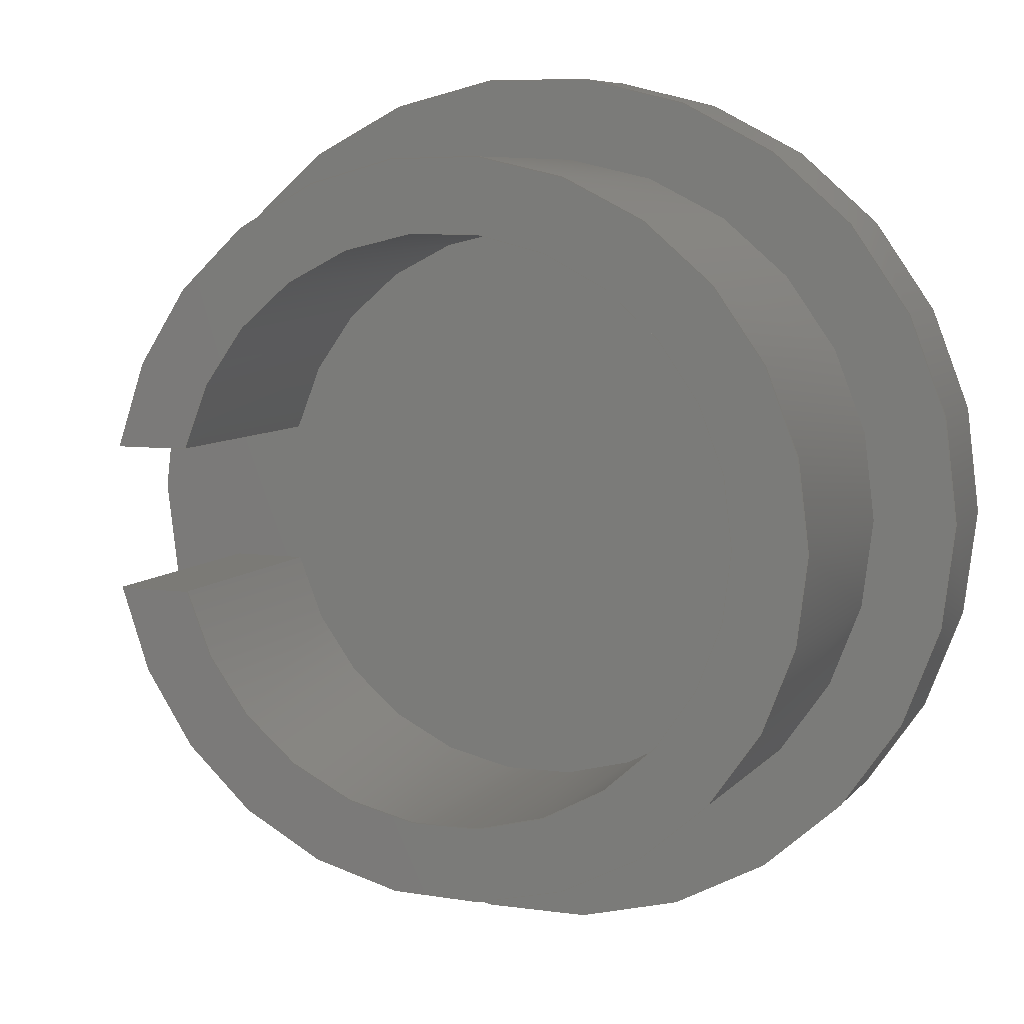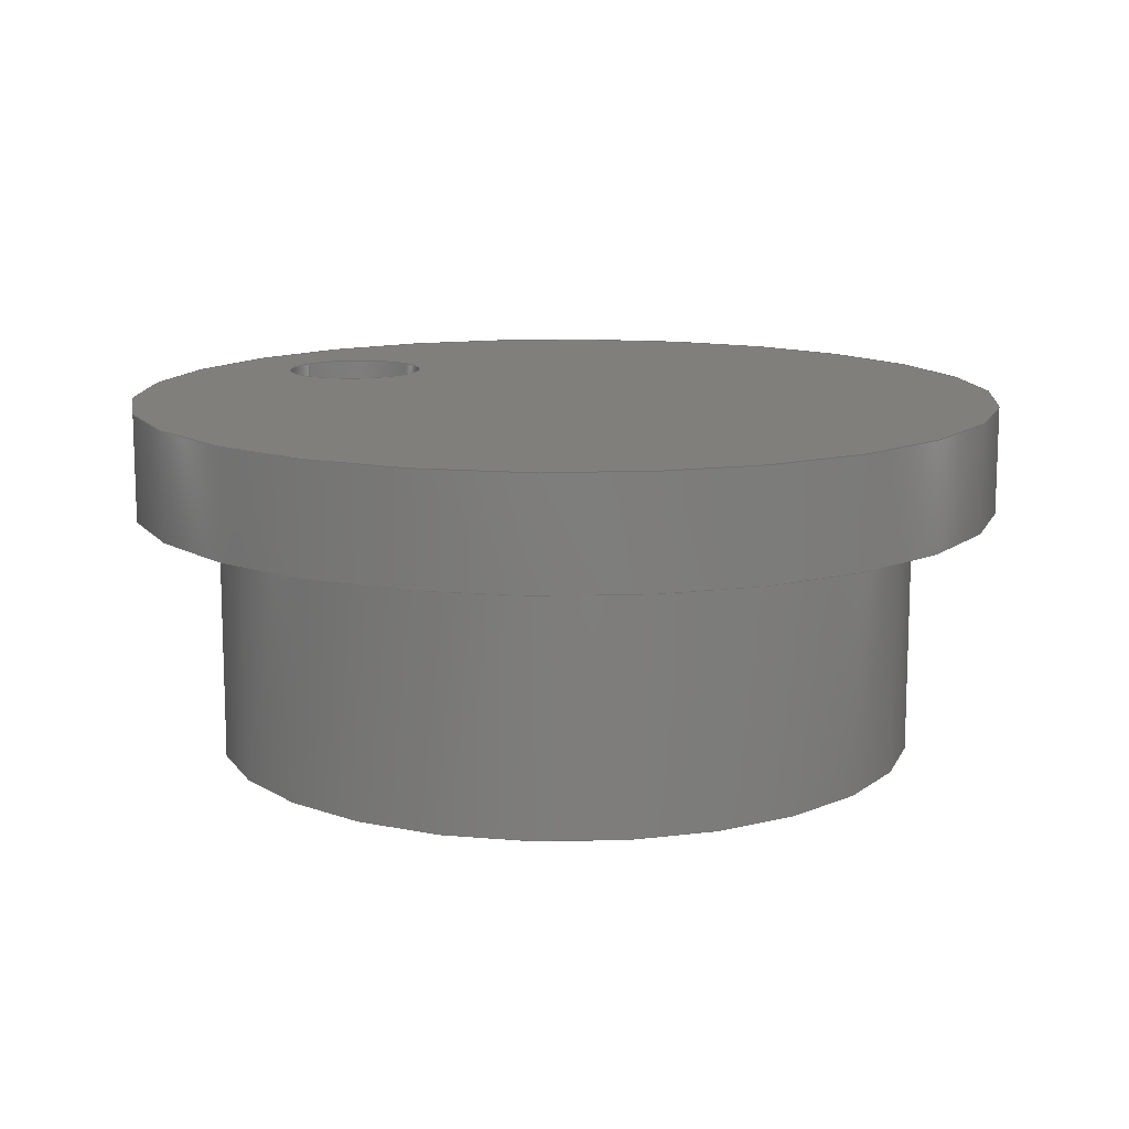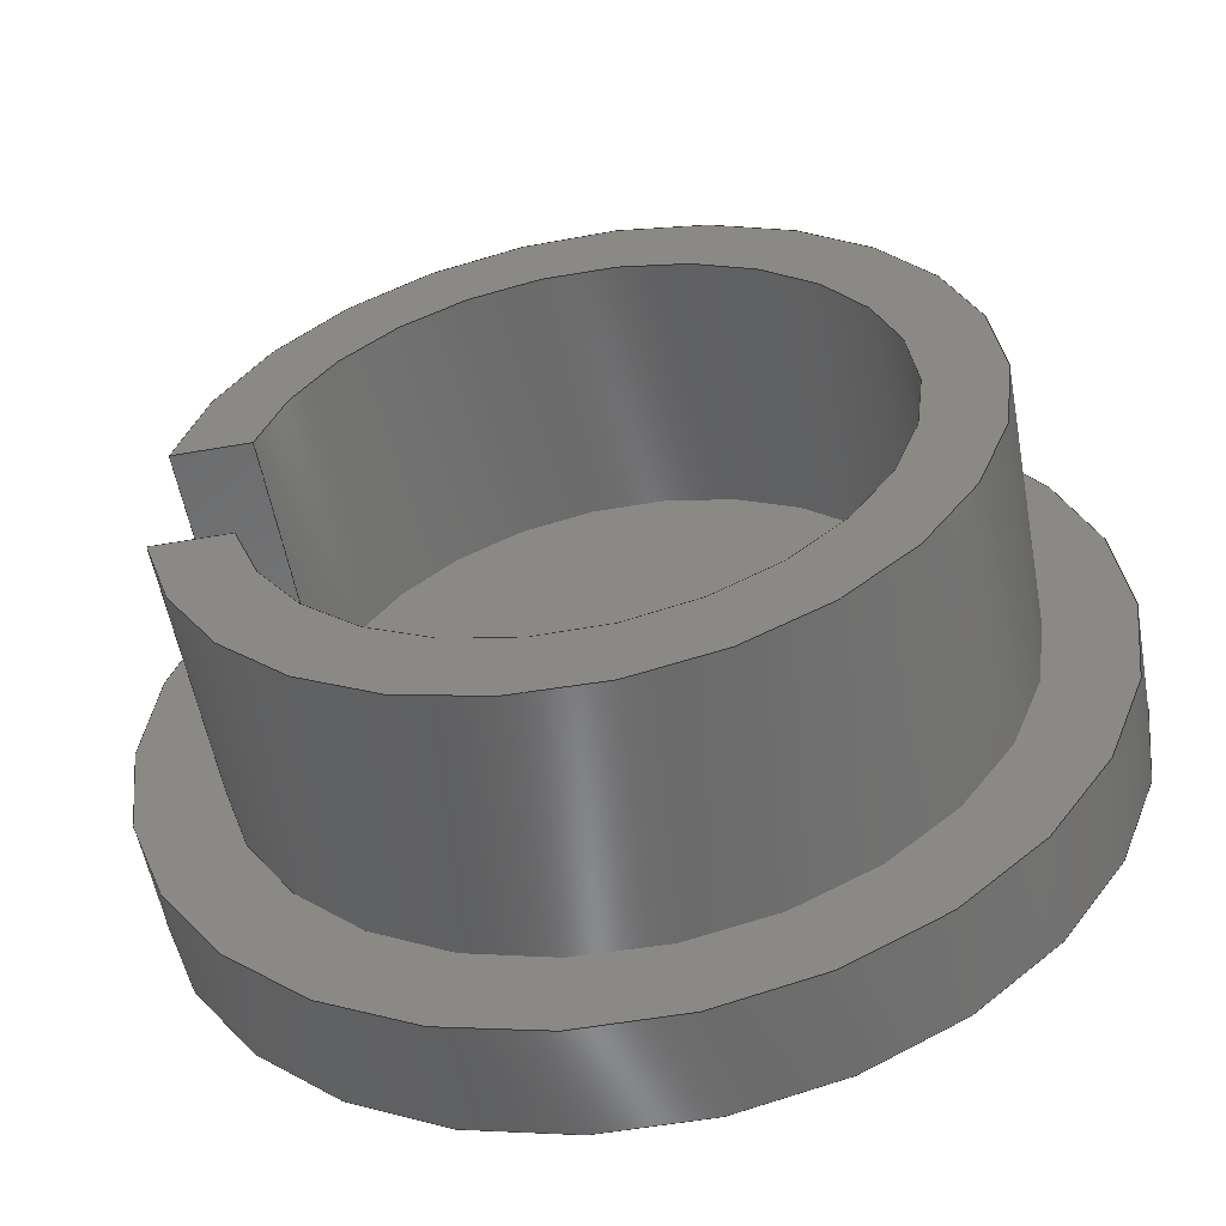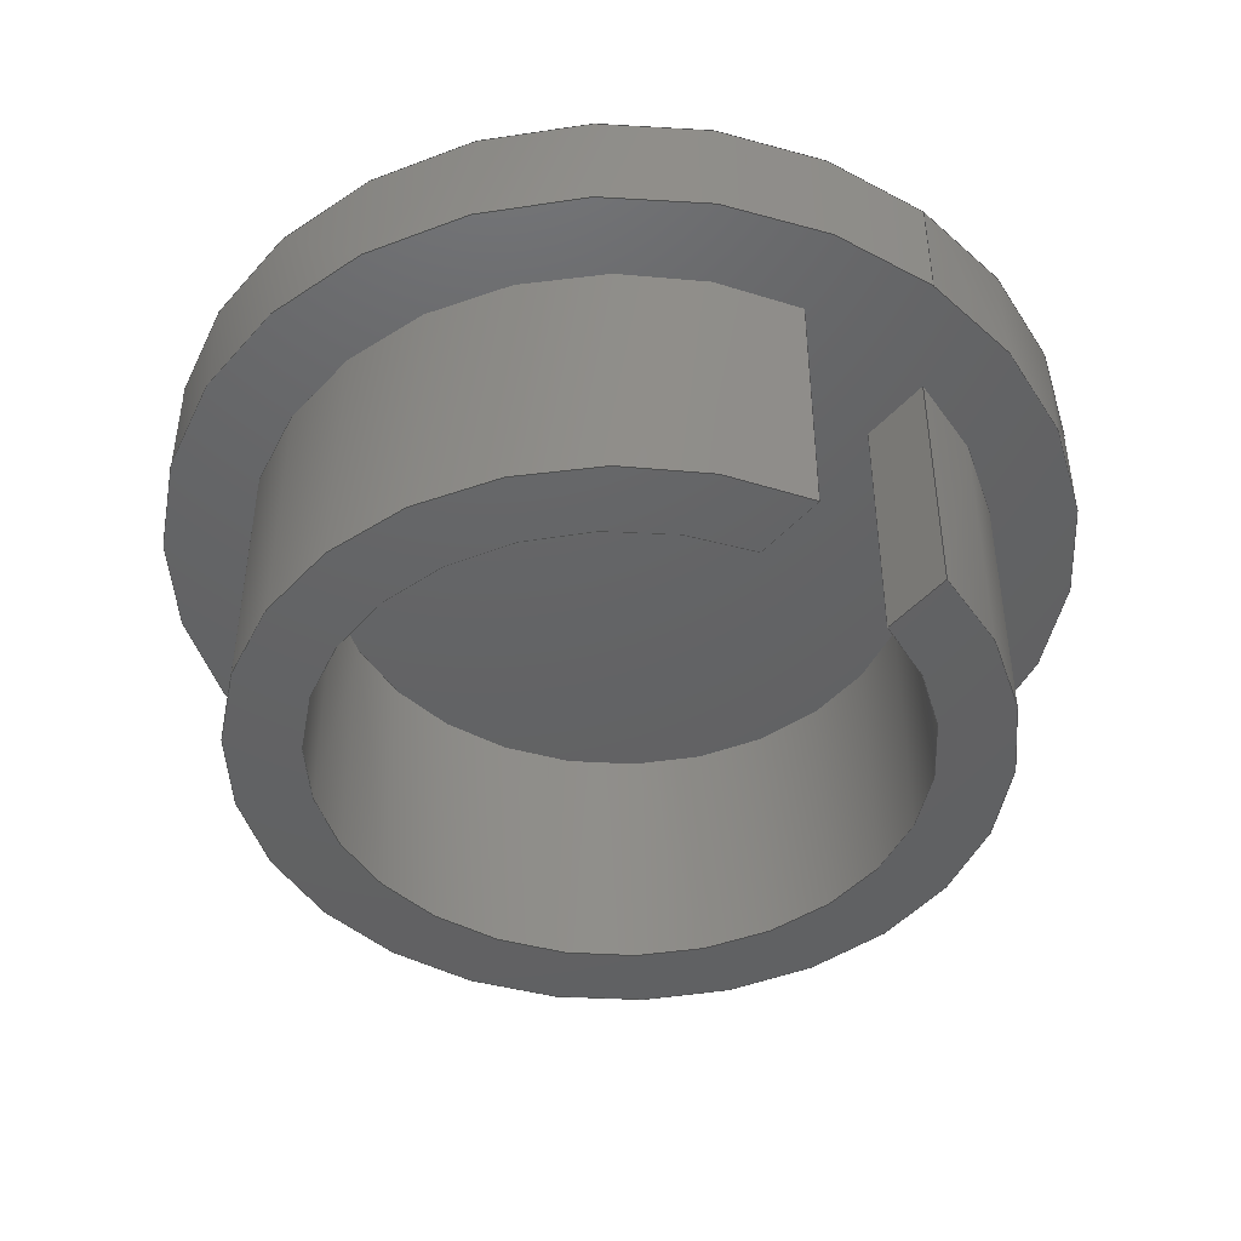
<metadata>
{"format":"step","ext":"stp","renderer":"f3d","projection":"perspective","resolution":1024,"background":"white","views":[{"elev":7.4,"azim":21.7,"up":"+Z"},{"elev":12.7,"azim":38.6,"up":"+Y"},{"elev":-56.0,"azim":10.4,"up":"+Z"},{"elev":-44.7,"azim":-128.5,"up":"+Y"}]}
</metadata>
<code>
ISO-10303-21;
DATA;
#1=(NAMED_UNIT(*)PLANE_ANGLE_UNIT()SI_UNIT($,.RADIAN.));
#2=PLANE_ANGLE_MEASURE_WITH_UNIT(PLANE_ANGLE_MEASURE(0.01745),#1);
#3=(CONVERSION_BASED_UNIT('DEGREE',#2)NAMED_UNIT(#4)PLANE_ANGLE_UNIT());
#4=DIMENSIONAL_EXPONENTS(0,0,0,0,0,0,0);
#5=(NAMED_UNIT(*)SI_UNIT($,.STERADIAN.)SOLID_ANGLE_UNIT());
#6=(LENGTH_UNIT()NAMED_UNIT(*)SI_UNIT(.CENTI.,.METRE.));
#7=UNCERTAINTY_MEASURE_WITH_UNIT(LENGTH_MEASURE(1e-06),#6,'DISTANCE_ACCURACY_VALUE','Maximum Tolerance applied to model');
#8=(GEOMETRIC_REPRESENTATION_CONTEXT(3)GLOBAL_UNCERTAINTY_ASSIGNED_CONTEXT((#7))GLOBAL_UNIT_ASSIGNED_CONTEXT((#6,#3,#5))REPRESENTATION_CONTEXT('','KnopDop'));
#9=CARTESIAN_POINT('',(0,0,0));
#10=DIRECTION('',(0,0,1));
#11=DIRECTION('',(1,0,0));
#12=AXIS2_PLACEMENT_3D('',#9,#10,#11);
#13=CARTESIAN_POINT('',(-0.4128,0.15,0));
#14=DIRECTION('',(0,-1,0));
#15=DIRECTION('',(1,0,0));
#16=AXIS2_PLACEMENT_3D('',#13,#14,#15);
#17=CYLINDRICAL_SURFACE('',#16,0.1);
#18=CARTESIAN_POINT('',(-0.5128,0.1,0));
#19=VERTEX_POINT('',#18);
#20=CARTESIAN_POINT('',(-0.5128,0.15,0));
#21=VERTEX_POINT('',#20);
#22=CARTESIAN_POINT('',(-0.5128,0.1,0));
#23=DIRECTION('',(-0,1,-0));
#24=VECTOR('',#23,0.05);
#25=LINE('',#22,#24);
#26=EDGE_CURVE('',#19,#21,#25,.T.);
#27=ORIENTED_EDGE('',*,*,#26,.F.);
#28=CARTESIAN_POINT('',(-0.3128,0.1,0));
#29=VERTEX_POINT('',#28);
#30=CARTESIAN_POINT('',(-0.4128,0.1,0));
#31=DIRECTION('',(-0,1,0));
#32=DIRECTION('',(1,0,0));
#33=AXIS2_PLACEMENT_3D('',#30,#31,#32);
#34=CIRCLE('',#33,0.1);
#35=EDGE_CURVE('',#29,#19,#34,.T.);
#36=ORIENTED_EDGE('',*,*,#35,.F.);
#37=CARTESIAN_POINT('',(-0.4128,0.1,0));
#38=DIRECTION('',(-0,1,0));
#39=DIRECTION('',(1,0,0));
#40=AXIS2_PLACEMENT_3D('',#37,#38,#39);
#41=CIRCLE('',#40,0.1);
#42=EDGE_CURVE('',#19,#29,#41,.T.);
#43=ORIENTED_EDGE('',*,*,#42,.F.);
#44=ORIENTED_EDGE('',*,*,#26,.T.);
#45=CARTESIAN_POINT('',(-0.3128,0.15,0));
#46=VERTEX_POINT('',#45);
#47=CARTESIAN_POINT('',(-0.4128,0.15,0));
#48=DIRECTION('',(0,-1,0));
#49=DIRECTION('',(1,0,0));
#50=AXIS2_PLACEMENT_3D('',#47,#48,#49);
#51=CIRCLE('',#50,0.1);
#52=EDGE_CURVE('',#46,#21,#51,.T.);
#53=ORIENTED_EDGE('',*,*,#52,.F.);
#54=CARTESIAN_POINT('',(-0.4128,0.15,0));
#55=DIRECTION('',(0,-1,0));
#56=DIRECTION('',(1,0,0));
#57=AXIS2_PLACEMENT_3D('',#54,#55,#56);
#58=CIRCLE('',#57,0.1);
#59=EDGE_CURVE('',#21,#46,#58,.T.);
#60=ORIENTED_EDGE('',*,*,#59,.F.);
#61=EDGE_LOOP('',(#27,#36,#43,#44,#53,#60));
#62=FACE_BOUND('',#61,.T.);
#63=ADVANCED_FACE('',(#62),#17,.F.);
#64=CARTESIAN_POINT('',(-0.4128,0.1,0));
#65=DIRECTION('',(0,1,0));
#66=DIRECTION('',(0,0,1));
#67=AXIS2_PLACEMENT_3D('',#64,#65,#66);
#68=PLANE('',#67);
#69=ORIENTED_EDGE('',*,*,#35,.T.);
#70=ORIENTED_EDGE('',*,*,#42,.T.);
#71=EDGE_LOOP('',(#69,#70));
#72=FACE_BOUND('',#71,.T.);
#73=ADVANCED_FACE('',(#72),#68,.T.);
#74=CARTESIAN_POINT('',(-0.7598,0,0.1));
#75=DIRECTION('',(0,0,1));
#76=DIRECTION('',(-1,0,0));
#77=AXIS2_PLACEMENT_3D('',#74,#75,#76);
#78=PLANE('',#77);
#79=CARTESIAN_POINT('',(-0.4899,0,0.1));
#80=VERTEX_POINT('',#79);
#81=CARTESIAN_POINT('',(-0.4899,-0.35,0.1));
#82=VERTEX_POINT('',#81);
#83=CARTESIAN_POINT('',(-0.4899,1.234e+04,0.1));
#84=DIRECTION('',(0,-1,0));
#85=VECTOR('',#84,2.469e+04);
#86=LINE('',#83,#85);
#87=EDGE_CURVE('',#80,#82,#86,.T.);
#88=ORIENTED_EDGE('',*,*,#87,.F.);
#89=CARTESIAN_POINT('',(-0.3873,0,0.1));
#90=VERTEX_POINT('',#89);
#91=CARTESIAN_POINT('',(1.234e+04,0,0.1));
#92=DIRECTION('',(-1,0,0));
#93=VECTOR('',#92,2.469e+04);
#94=LINE('',#91,#93);
#95=EDGE_CURVE('',#90,#80,#94,.T.);
#96=ORIENTED_EDGE('',*,*,#95,.F.);
#97=CARTESIAN_POINT('',(-0.3873,-0.35,0.1));
#98=VERTEX_POINT('',#97);
#99=CARTESIAN_POINT('',(-0.3873,-1.235e+04,0.1));
#100=DIRECTION('',(-0,1,0));
#101=VECTOR('',#100,2.469e+04);
#102=LINE('',#99,#101);
#103=EDGE_CURVE('',#98,#90,#102,.T.);
#104=ORIENTED_EDGE('',*,*,#103,.F.);
#105=CARTESIAN_POINT('',(-1.235e+04,-0.35,0.1));
#106=DIRECTION('',(1,0,-0));
#107=VECTOR('',#106,2.469e+04);
#108=LINE('',#105,#107);
#109=EDGE_CURVE('',#82,#98,#108,.T.);
#110=ORIENTED_EDGE('',*,*,#109,.F.);
#111=EDGE_LOOP('',(#88,#96,#104,#110));
#112=FACE_BOUND('',#111,.T.);
#113=ADVANCED_FACE('',(#112),#78,.F.);
#114=CARTESIAN_POINT('',(-0.7598,0,-0.1));
#115=DIRECTION('',(0,0,-1));
#116=DIRECTION('',(1,0,0));
#117=AXIS2_PLACEMENT_3D('',#114,#115,#116);
#118=PLANE('',#117);
#119=CARTESIAN_POINT('',(-0.4899,-0.35,-0.1));
#120=VERTEX_POINT('',#119);
#121=CARTESIAN_POINT('',(-0.4899,0,-0.1));
#122=VERTEX_POINT('',#121);
#123=CARTESIAN_POINT('',(-0.4899,-1.235e+04,-0.1));
#124=DIRECTION('',(-0,1,0));
#125=VECTOR('',#124,2.469e+04);
#126=LINE('',#123,#125);
#127=EDGE_CURVE('',#120,#122,#126,.T.);
#128=ORIENTED_EDGE('',*,*,#127,.F.);
#129=CARTESIAN_POINT('',(-0.3873,-0.35,-0.1));
#130=VERTEX_POINT('',#129);
#131=CARTESIAN_POINT('',(1.234e+04,-0.35,-0.1));
#132=DIRECTION('',(-1,0,0));
#133=VECTOR('',#132,2.469e+04);
#134=LINE('',#131,#133);
#135=EDGE_CURVE('',#130,#120,#134,.T.);
#136=ORIENTED_EDGE('',*,*,#135,.F.);
#137=CARTESIAN_POINT('',(-0.3873,0,-0.1));
#138=VERTEX_POINT('',#137);
#139=CARTESIAN_POINT('',(-0.3873,1.234e+04,-0.1));
#140=DIRECTION('',(0,-1,0));
#141=VECTOR('',#140,2.469e+04);
#142=LINE('',#139,#141);
#143=EDGE_CURVE('',#138,#130,#142,.T.);
#144=ORIENTED_EDGE('',*,*,#143,.F.);
#145=CARTESIAN_POINT('',(-1.235e+04,0,-0.1));
#146=DIRECTION('',(1,0,-0));
#147=VECTOR('',#146,2.469e+04);
#148=LINE('',#145,#147);
#149=EDGE_CURVE('',#122,#138,#148,.T.);
#150=ORIENTED_EDGE('',*,*,#149,.F.);
#151=EDGE_LOOP('',(#128,#136,#144,#150));
#152=FACE_BOUND('',#151,.T.);
#153=ADVANCED_FACE('',(#152),#118,.F.);
#154=CARTESIAN_POINT('',(0,0,0));
#155=DIRECTION('',(0,1,0));
#156=DIRECTION('',(0,0,1));
#157=AXIS2_PLACEMENT_3D('',#154,#155,#156);
#158=PLANE('',#157);
#159=CARTESIAN_POINT('',(0,0,0));
#160=DIRECTION('',(-0,1,0));
#161=DIRECTION('',(1,0,0));
#162=AXIS2_PLACEMENT_3D('',#159,#160,#161);
#163=CIRCLE('',#162,0.5);
#164=EDGE_CURVE('',#80,#122,#163,.T.);
#165=ORIENTED_EDGE('',*,*,#164,.T.);
#166=ORIENTED_EDGE('',*,*,#149,.T.);
#167=CARTESIAN_POINT('',(0,0,0));
#168=DIRECTION('',(0,-1,0));
#169=DIRECTION('',(1,0,0));
#170=AXIS2_PLACEMENT_3D('',#167,#168,#169);
#171=CIRCLE('',#170,0.4);
#172=EDGE_CURVE('',#138,#90,#171,.T.);
#173=ORIENTED_EDGE('',*,*,#172,.T.);
#174=ORIENTED_EDGE('',*,*,#95,.T.);
#175=EDGE_LOOP('',(#165,#166,#173,#174));
#176=FACE_BOUND('',#175,.T.);
#177=CARTESIAN_POINT('',(-0.615,0,-0));
#178=VERTEX_POINT('',#177);
#179=CARTESIAN_POINT('',(0.615,0,0));
#180=VERTEX_POINT('',#179);
#181=CARTESIAN_POINT('',(0,0,0));
#182=DIRECTION('',(-0,1,0));
#183=DIRECTION('',(1,0,0));
#184=AXIS2_PLACEMENT_3D('',#181,#182,#183);
#185=CIRCLE('',#184,0.615);
#186=EDGE_CURVE('',#178,#180,#185,.T.);
#187=ORIENTED_EDGE('',*,*,#186,.F.);
#188=CARTESIAN_POINT('',(0,0,0));
#189=DIRECTION('',(-0,1,0));
#190=DIRECTION('',(1,0,0));
#191=AXIS2_PLACEMENT_3D('',#188,#189,#190);
#192=CIRCLE('',#191,0.615);
#193=EDGE_CURVE('',#180,#178,#192,.T.);
#194=ORIENTED_EDGE('',*,*,#193,.F.);
#195=EDGE_LOOP('',(#187,#194));
#196=FACE_BOUND('',#195,.T.);
#197=ADVANCED_FACE('',(#176,#196),#158,.F.);
#198=CARTESIAN_POINT('',(0,0,0));
#199=DIRECTION('',(0,-1,0));
#200=DIRECTION('',(1,0,0));
#201=AXIS2_PLACEMENT_3D('',#198,#199,#200);
#202=CYLINDRICAL_SURFACE('',#201,0.5);
#203=ORIENTED_EDGE('',*,*,#87,.T.);
#204=CARTESIAN_POINT('',(0,-0.35,0));
#205=DIRECTION('',(-0,1,0));
#206=DIRECTION('',(1,0,0));
#207=AXIS2_PLACEMENT_3D('',#204,#205,#206);
#208=CIRCLE('',#207,0.5);
#209=EDGE_CURVE('',#82,#120,#208,.T.);
#210=ORIENTED_EDGE('',*,*,#209,.T.);
#211=ORIENTED_EDGE('',*,*,#127,.T.);
#212=ORIENTED_EDGE('',*,*,#164,.F.);
#213=EDGE_LOOP('',(#203,#210,#211,#212));
#214=FACE_BOUND('',#213,.T.);
#215=ADVANCED_FACE('',(#214),#202,.T.);
#216=CARTESIAN_POINT('',(0,-0.35,0));
#217=DIRECTION('',(0,-1,0));
#218=DIRECTION('',(0,0,-1));
#219=AXIS2_PLACEMENT_3D('',#216,#217,#218);
#220=PLANE('',#219);
#221=ORIENTED_EDGE('',*,*,#109,.T.);
#222=CARTESIAN_POINT('',(0,-0.35,0));
#223=DIRECTION('',(0,-1,0));
#224=DIRECTION('',(1,0,0));
#225=AXIS2_PLACEMENT_3D('',#222,#223,#224);
#226=CIRCLE('',#225,0.4);
#227=EDGE_CURVE('',#130,#98,#226,.T.);
#228=ORIENTED_EDGE('',*,*,#227,.F.);
#229=ORIENTED_EDGE('',*,*,#135,.T.);
#230=ORIENTED_EDGE('',*,*,#209,.F.);
#231=EDGE_LOOP('',(#221,#228,#229,#230));
#232=FACE_BOUND('',#231,.T.);
#233=ADVANCED_FACE('',(#232),#220,.T.);
#234=CARTESIAN_POINT('',(0,0,0));
#235=DIRECTION('',(0,-1,0));
#236=DIRECTION('',(1,0,0));
#237=AXIS2_PLACEMENT_3D('',#234,#235,#236);
#238=CYLINDRICAL_SURFACE('',#237,0.4);
#239=ORIENTED_EDGE('',*,*,#103,.T.);
#240=ORIENTED_EDGE('',*,*,#172,.F.);
#241=ORIENTED_EDGE('',*,*,#143,.T.);
#242=ORIENTED_EDGE('',*,*,#227,.T.);
#243=EDGE_LOOP('',(#239,#240,#241,#242));
#244=FACE_BOUND('',#243,.T.);
#245=ADVANCED_FACE('',(#244),#238,.F.);
#246=CARTESIAN_POINT('',(0,0,0));
#247=DIRECTION('',(-0,1,0));
#248=DIRECTION('',(1,0,0));
#249=AXIS2_PLACEMENT_3D('',#246,#247,#248);
#250=CYLINDRICAL_SURFACE('',#249,0.615);
#251=CARTESIAN_POINT('',(-0.615,0.15,-0));
#252=VERTEX_POINT('',#251);
#253=CARTESIAN_POINT('',(-0.615,0.15,-0));
#254=DIRECTION('',(-0,-1,-0));
#255=VECTOR('',#254,0.15);
#256=LINE('',#253,#255);
#257=EDGE_CURVE('',#252,#178,#256,.T.);
#258=ORIENTED_EDGE('',*,*,#257,.T.);
#259=ORIENTED_EDGE('',*,*,#186,.T.);
#260=ORIENTED_EDGE('',*,*,#193,.T.);
#261=ORIENTED_EDGE('',*,*,#257,.F.);
#262=CARTESIAN_POINT('',(0.615,0.15,0));
#263=VERTEX_POINT('',#262);
#264=CARTESIAN_POINT('',(0,0.15,0));
#265=DIRECTION('',(0,-1,0));
#266=DIRECTION('',(1,0,0));
#267=AXIS2_PLACEMENT_3D('',#264,#265,#266);
#268=CIRCLE('',#267,0.615);
#269=EDGE_CURVE('',#252,#263,#268,.T.);
#270=ORIENTED_EDGE('',*,*,#269,.T.);
#271=CARTESIAN_POINT('',(0,0.15,0));
#272=DIRECTION('',(0,-1,0));
#273=DIRECTION('',(1,0,0));
#274=AXIS2_PLACEMENT_3D('',#271,#272,#273);
#275=CIRCLE('',#274,0.615);
#276=EDGE_CURVE('',#263,#252,#275,.T.);
#277=ORIENTED_EDGE('',*,*,#276,.T.);
#278=EDGE_LOOP('',(#258,#259,#260,#261,#270,#277));
#279=FACE_BOUND('',#278,.T.);
#280=ADVANCED_FACE('',(#279),#250,.T.);
#281=CARTESIAN_POINT('',(0,0.15,0));
#282=DIRECTION('',(0,1,0));
#283=DIRECTION('',(0,0,1));
#284=AXIS2_PLACEMENT_3D('',#281,#282,#283);
#285=PLANE('',#284);
#286=ORIENTED_EDGE('',*,*,#52,.T.);
#287=ORIENTED_EDGE('',*,*,#59,.T.);
#288=EDGE_LOOP('',(#286,#287));
#289=FACE_BOUND('',#288,.T.);
#290=ORIENTED_EDGE('',*,*,#269,.F.);
#291=ORIENTED_EDGE('',*,*,#276,.F.);
#292=EDGE_LOOP('',(#290,#291));
#293=FACE_BOUND('',#292,.T.);
#294=ADVANCED_FACE('',(#289,#293),#285,.T.);
#295=CLOSED_SHELL('',(#63,#73,#113,#153,#197,#215,#233,#245,#280,#294));
#296=MANIFOLD_SOLID_BREP('alibrePartClosedBody',#295);
#297=COLOUR_RGB('',0.8824,0.8824,0.8824);
#298=FILL_AREA_STYLE_COLOUR('',#297);
#299=FILL_AREA_STYLE('',(#298));
#300=SURFACE_STYLE_FILL_AREA(#299);
#301=SURFACE_SIDE_STYLE('',(#300));
#302=SURFACE_STYLE_USAGE(.BOTH.,#301);
#303=PRESENTATION_STYLE_ASSIGNMENT((#302));
#304=STYLED_ITEM('',(#303),#296);
#305=SHAPE_REPRESENTATION('KnopDop',(#12),#8);
#306=ADVANCED_BREP_SHAPE_REPRESENTATION('KnopDop',(#296),#8);
#307=SHAPE_REPRESENTATION_RELATIONSHIP('','',#305,#306);
#308=CARTESIAN_POINT('',(0,0,0));
#309=DIRECTION('',(0,0,1));
#310=DIRECTION('',(1,0,0));
#311=AXIS2_PLACEMENT_3D('',#308,#309,#310);
#312=MAPPED_ITEM('',#313,#311);
#313=REPRESENTATION_MAP(#311,#305);
#314=APPLICATION_CONTEXT('Managed model based 3d engineering');
#315=APPLICATION_PROTOCOL_DEFINITION('international standard','ap242_managed_model_based_3d_engineering',2013,#314);
#316=PRODUCT_CONTEXT('',#314,'mechanical');
#317=PRODUCT_DEFINITION_CONTEXT('part definition',#314,'design');
#318=PRODUCT('KnopDop','KnopDop','',(#316));
#319=PRODUCT_RELATED_PRODUCT_CATEGORY('part','',(#318));
#320=PRODUCT_DEFINITION_FORMATION_WITH_SPECIFIED_SOURCE('','',#318,.NOT_KNOWN.);
#321=PRODUCT_DEFINITION('design','',#320,#317);
#322=PRODUCT_DEFINITION_SHAPE('','',#321);
#323=SHAPE_DEFINITION_REPRESENTATION(#322,#305);
#324=DRAUGHTING_MODEL('',(#312),#8);
#325=MECHANICAL_DESIGN_GEOMETRIC_PRESENTATION_REPRESENTATION('',(#304),#8);
ENDSEC;
END-ISO-10303-21;

</code>
